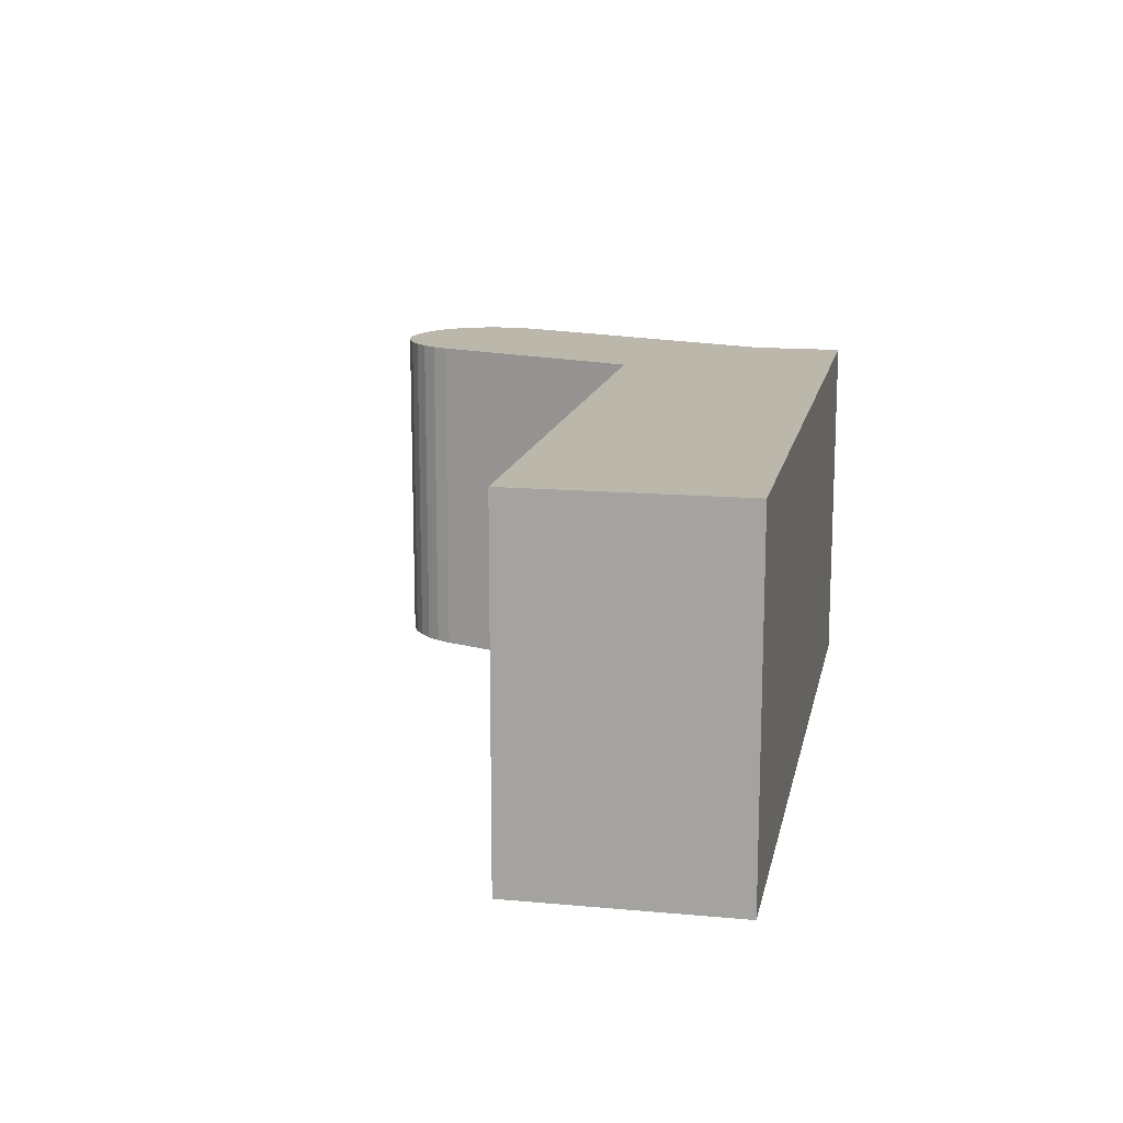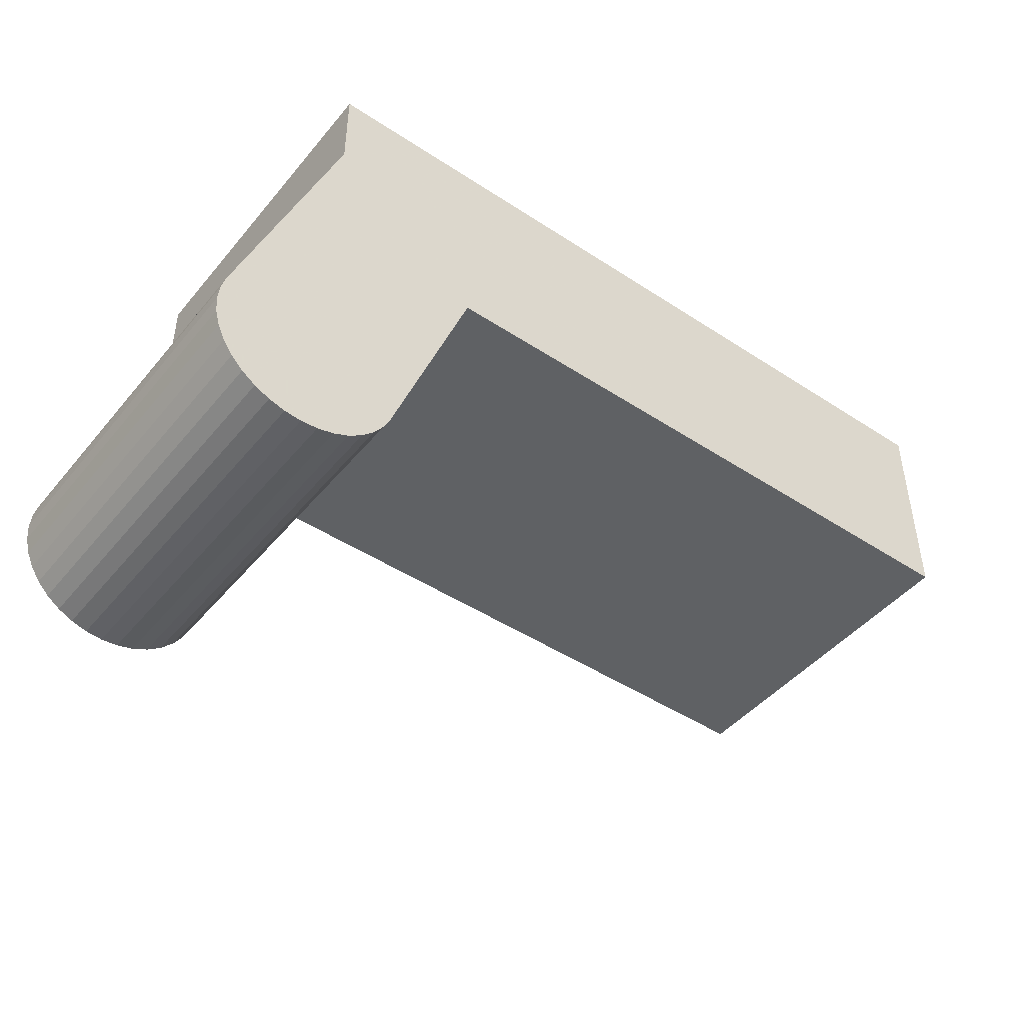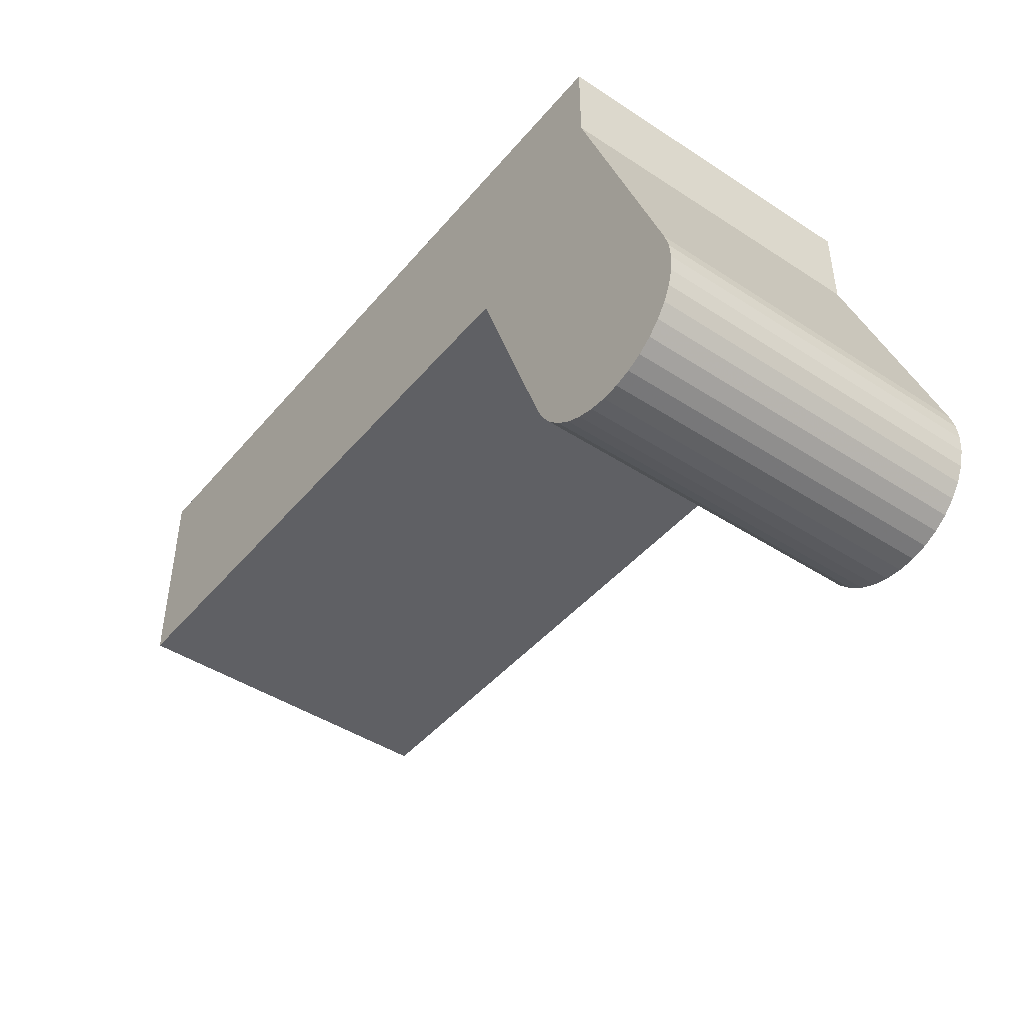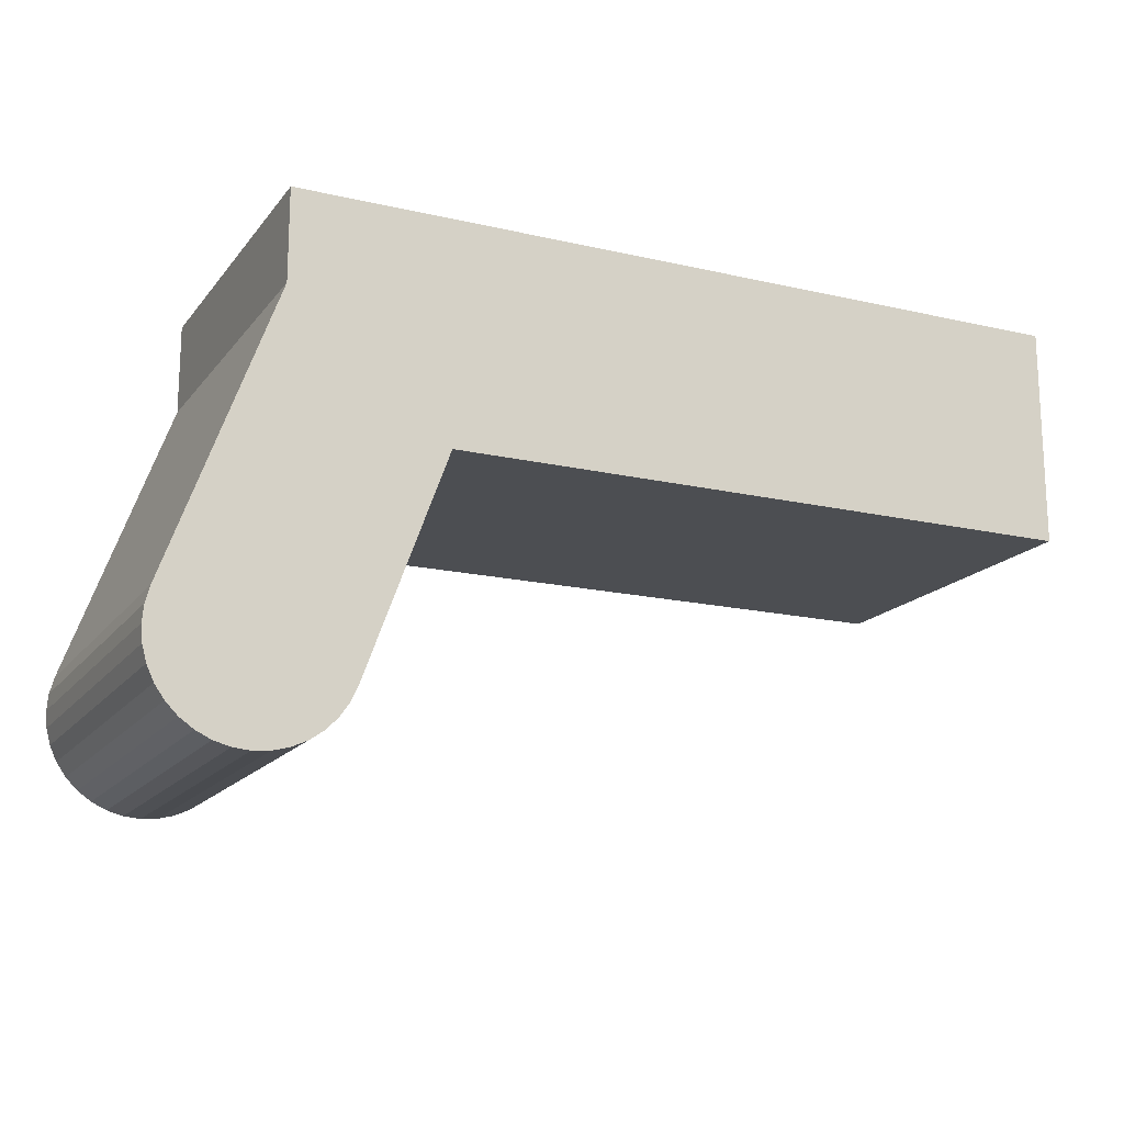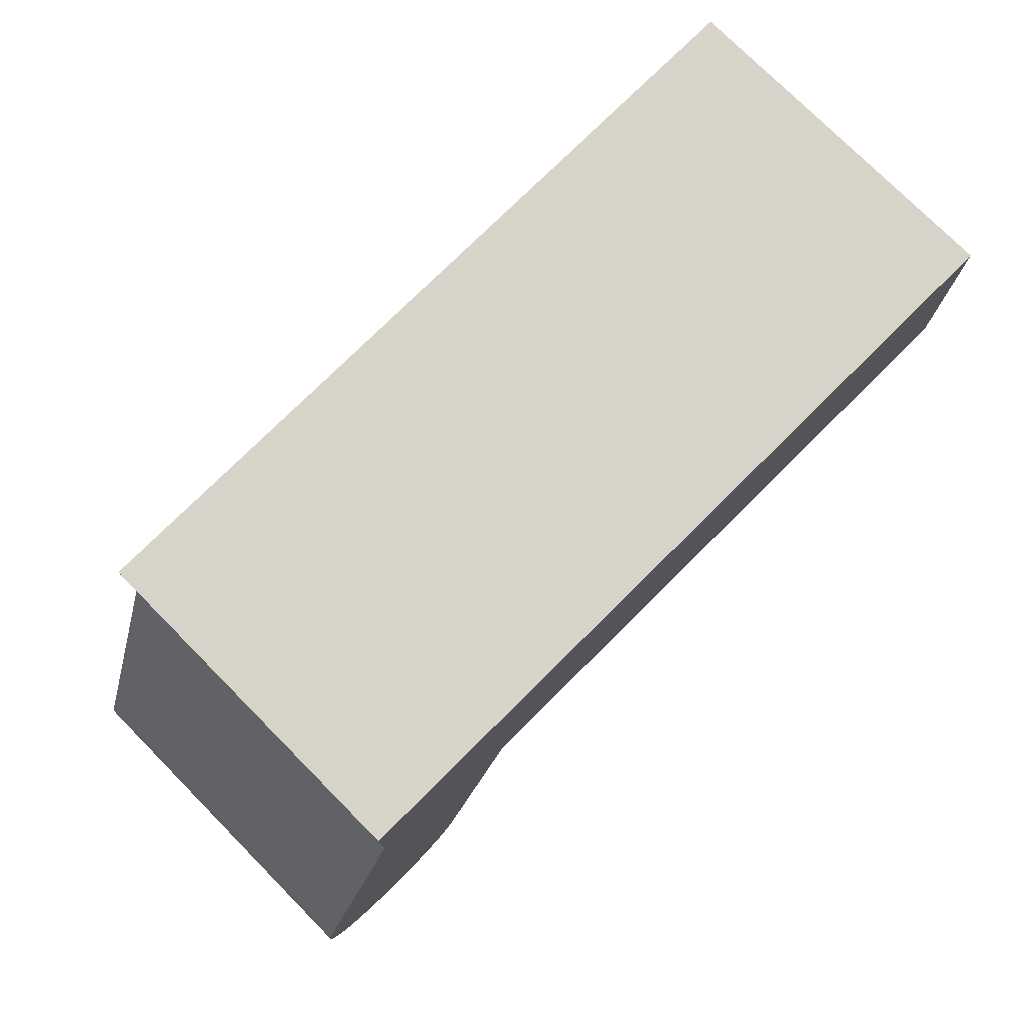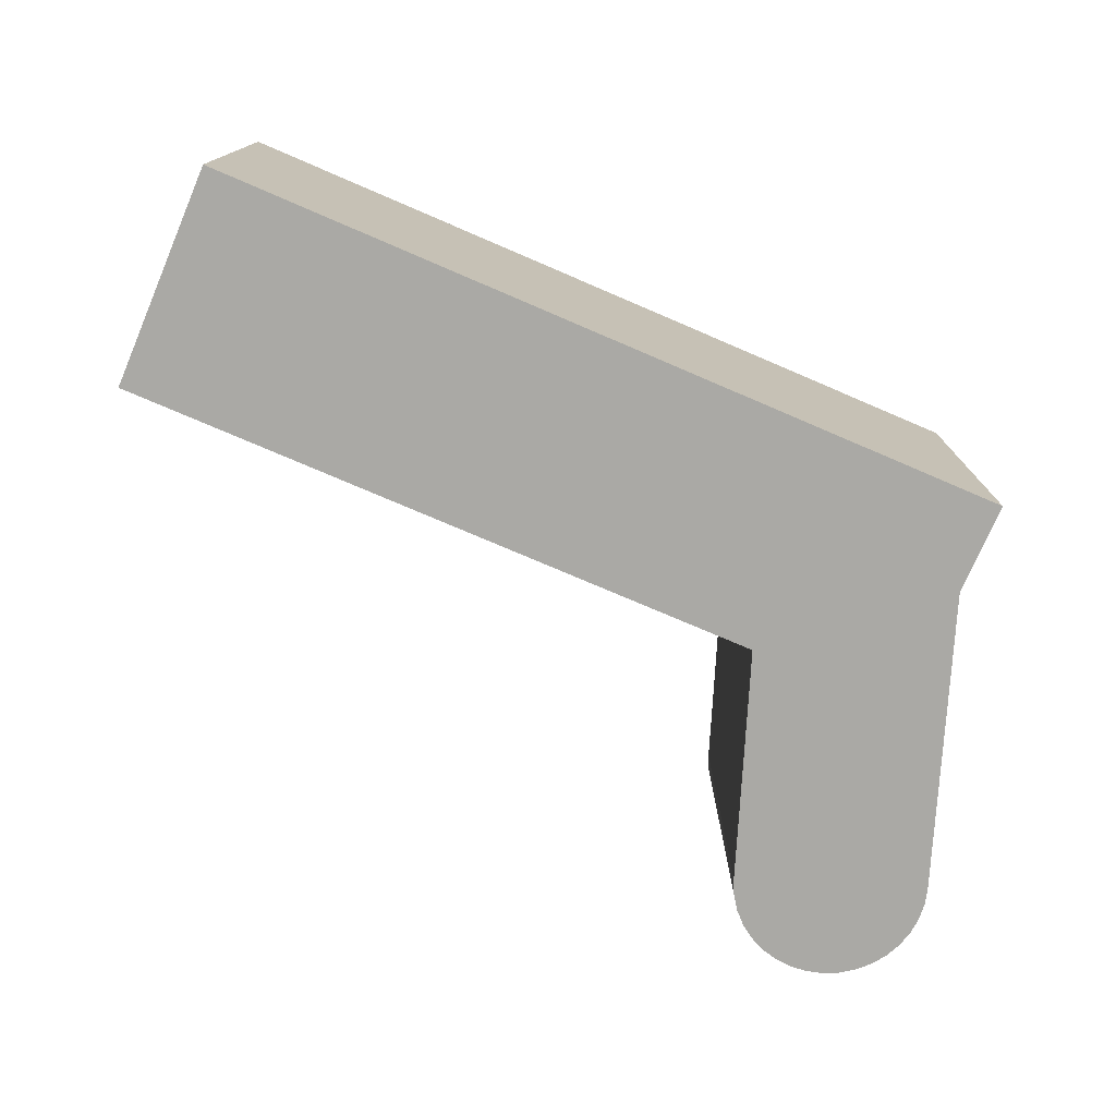
<metadata>
{"format":"obj","ext":"obj","renderer":"f3d","projection":"perspective","resolution":1024,"background":"white","views":[{"elev":14.2,"azim":101.3,"up":"+Z"},{"elev":-45.6,"azim":-37.1,"up":"+Y"},{"elev":-44.6,"azim":-127.2,"up":"+Y"},{"elev":-16.7,"azim":-25.1,"up":"+Y"},{"elev":76.5,"azim":-44.8,"up":"+Y"},{"elev":-75.3,"azim":156.8,"up":"+Z"}]}
</metadata>
<code>
v 44.5 7.807 11
v 44.5 7.807 -11
v -5.635 7.807 -11
v -5.635 7.807 11
v -5.635 2.06 11
v -5.635 2.06 -11
v -12.16 -15.78 -11
v -12.43 -16.79 -11
v -12.52 -17.84 -11
v -12.52 -17.84 11
v -12.43 -18.88 11
v -12.17 -19.89 -11
v -11.72 -20.84 -11
v -10.39 -22.44 11
v -8.584 -23.48 -11
v -7.575 -23.75 -11
v -7.575 -23.75 11
v -6.533 -23.84 -11
v -4.48 -23.49 11
v -4.48 -23.49 -11
v -3.532 -23.05 -11
v -2.674 -22.45 -11
v -1.933 -21.71 11
v -1.332 -20.85 11
v 4.187 -6.022 11
v 4.187 -6.022 -11
v 44.5 -6.022 11
v -0.8889 -19.91 11
v -5.491 -23.76 11
v -12.43 -16.79 11
v -3.532 -23.05 11
v -2.674 -22.45 11
v -12.16 -15.78 11
v -6.533 -23.84 11
v -8.584 -23.48 11
v -11.72 -20.84 11
v -12.17 -19.89 11
v -11.13 -21.69 11
v -9.532 -23.04 11
v 44.5 -6.022 -11
v -0.8889 -19.91 -11
v -1.332 -20.85 -11
v -1.933 -21.71 -11
v -5.491 -23.76 -11
v -12.43 -18.88 -11
v -9.532 -23.04 -11
v -10.39 -22.44 -11
v -11.13 -21.69 -11
f 1 27 2
f 2 27 40
f 4 1 3
f 3 1 2
f 5 4 6
f 6 4 3
f 33 5 7
f 7 5 6
f 33 7 8
f 33 8 30
f 30 8 9
f 30 9 10
f 10 9 45
f 10 45 11
f 11 45 12
f 11 12 37
f 37 12 13
f 37 13 36
f 36 13 48
f 36 48 38
f 38 48 47
f 38 47 14
f 14 47 46
f 14 46 39
f 39 46 15
f 39 15 35
f 35 15 16
f 35 16 17
f 17 16 18
f 17 18 34
f 34 18 44
f 34 44 29
f 29 44 20
f 29 20 19
f 19 20 21
f 19 21 31
f 31 21 22
f 31 22 32
f 32 22 43
f 32 43 23
f 23 43 42
f 23 42 24
f 24 42 41
f 24 41 28
f 25 28 26
f 26 28 41
f 27 25 40
f 40 25 26
f 25 27 1
f 1 4 25
f 25 4 5
f 25 5 28
f 28 5 33
f 29 33 34
f 34 33 30
f 29 19 33
f 33 19 31
f 33 31 32
f 32 23 33
f 33 23 24
f 33 24 28
f 30 10 34
f 34 10 11
f 34 11 17
f 17 11 35
f 36 38 37
f 37 38 14
f 37 14 11
f 11 14 39
f 11 39 35
f 2 40 3
f 3 40 26
f 41 7 26
f 26 7 6
f 26 6 3
f 41 42 7
f 7 42 43
f 7 43 22
f 22 21 7
f 7 21 20
f 7 20 44
f 44 18 7
f 7 18 16
f 7 16 15
f 45 9 15
f 15 9 8
f 15 8 7
f 15 46 45
f 45 46 47
f 45 47 12
f 12 47 48
f 12 48 13

</code>
